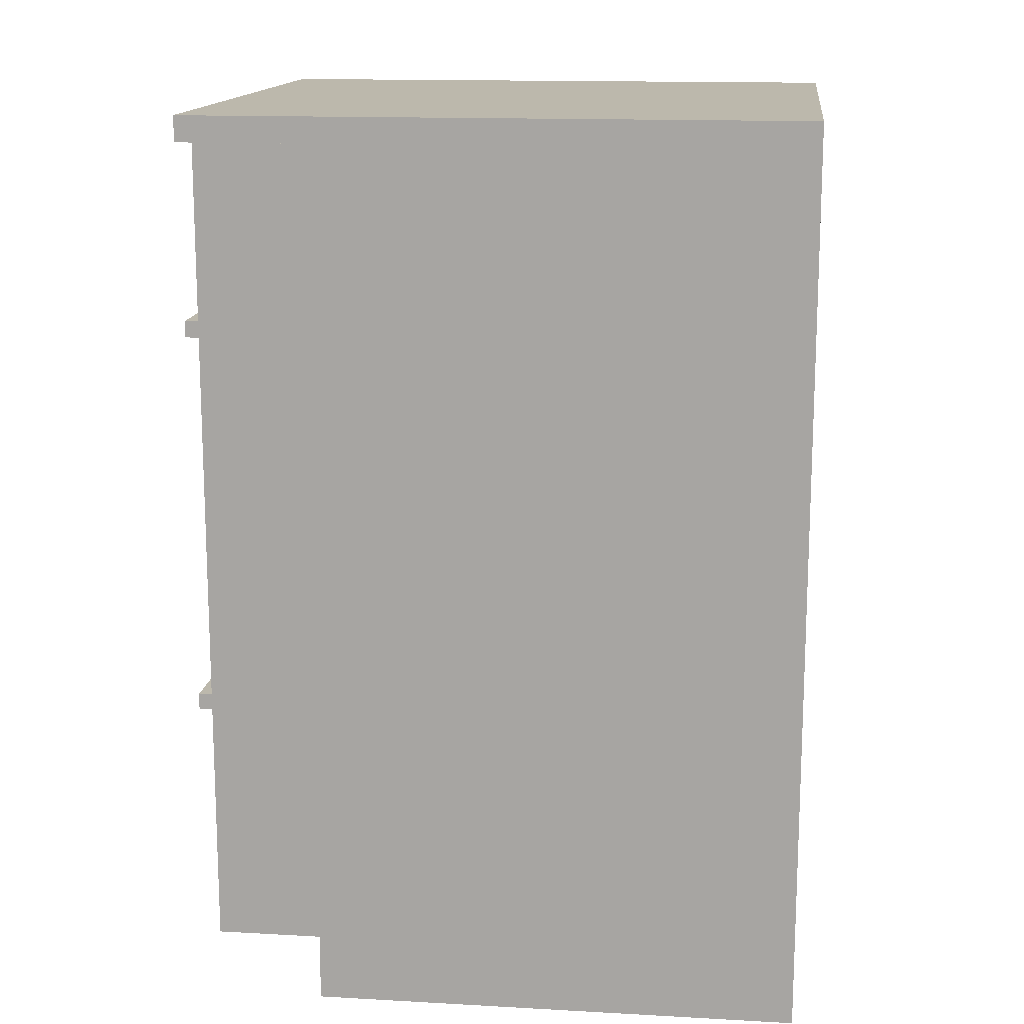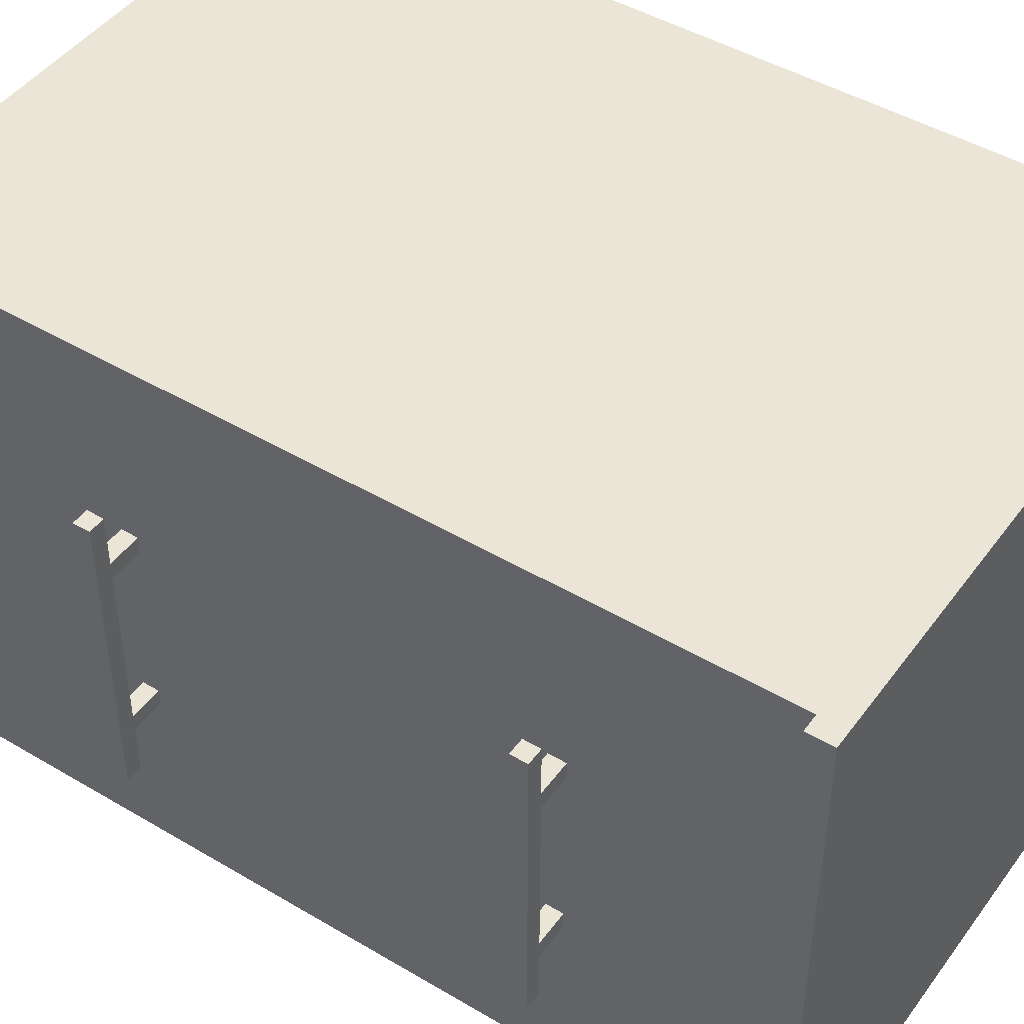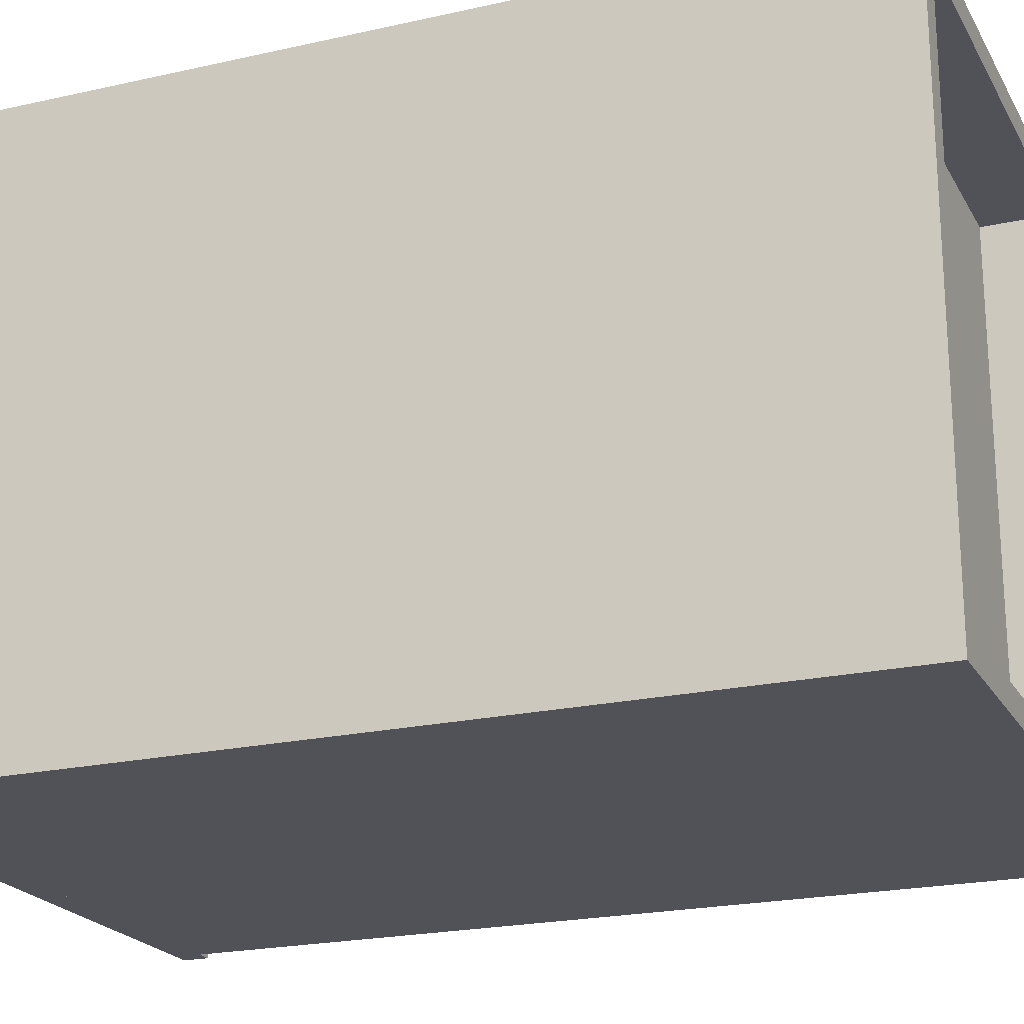
<metadata>
{"format":"obj","ext":"obj","renderer":"f3d","projection":"perspective","resolution":1024,"background":"white","views":[{"elev":14.6,"azim":6.9,"up":"+Z"},{"elev":46.0,"azim":-55.8,"up":"+Y"},{"elev":-21.4,"azim":112.0,"up":"+Y"}]}
</metadata>
<code>
v -8 8.5 0.625
v -8 8.5 -11.38
v -8 8.5 12.62
v -4.899 8.5 -11.38
v 9.5 8.5 -13.38
v 9.5 8.5 13.37
v -7.5 -8.5 -11.37
v -8 8.5 -11.38
v -8 -8.5 -11.37
v -8 8.5 -11.38
v -8 3 -5.625
v -8 8.5 0.625
v -8 -8.5 -11.37
v -8 2.5 -5.375
v -8 -8.5 0.625
v -8 3 6.375
v -8 8.5 12.62
v -8 2.5 6.875
v -8 -3 6.875
v -8 3 6.875
v -8 -8.5 12.63
v -8 3 6.625
v -8.5 8.5 13.37
v 9.5 -8.5 12.63
v 9.5 8.5 -13.38
v 9.5 8.5 12.62
v 9.5 -8.5 -13.37
v -4.899 -8.5 -13.37
v 8.75 -7.75 -13.37
v -4.149 -7.75 -13.37
v -4.149 7.75 -13.38
v 9.5 8.5 -13.38
v -4.899 -8.5 -13.37
v -4.899 8.5 -11.38
v -4.899 8.5 -13.38
v -4.899 -8.5 -11.37
v -7.5 8.5 -11.38
v -4.899 8.5 -11.38
v -7.5 -8.5 -11.37
v -7.625 -8.5 0.625
v -8 -8.5 -11.37
v -8 -8.5 0.625
v -7.5 -8.5 12.63
v -8.5 -8.5 12.63
v -8 8.5 12.62
v -8.5 8.5 12.62
v -8.5 -8.5 12.63
v -8.5 8.5 13.37
v -8.5 8.5 12.62
v -8.5 8.5 13.37
v 9.5 -8.5 13.38
v 9.5 8.5 13.37
v -8.5 -8.5 13.38
v 9.5 -8.5 13.38
v 9.5 8.5 12.62
v 9.5 8.5 13.37
v 9.5 -8.5 12.63
v 9.5 -8.5 12.63
v -4.899 -8.5 -13.37
v 9.5 -8.5 -13.37
v -8.5 -8.5 13.38
v 9.5 -8.5 12.63
v -8 8.5 12.62
v 9.5 8.5 12.62
v -8 -8.5 12.63
v -8 8.5 12.62
v -8 -8.5 12.63
v -7.5 -8.5 12.63
v 9.5 -8.5 12.63
v 9.5 8.5 12.62
v -9 -4.5 6.875
v -9 -3 6.375
v -9 -4.5 6.375
v -8 -3 6.875
v -9 -3 6.375
v -9.5 4.5 6.875
v -9 4.5 6.875
v -9 2.5 6.875
v -9.5 -4.5 6.875
v -8 -3 6.875
v -8 -2.5 6.875
v -9 -4.5 6.875
v -9.5 -4.5 6.375
v -9 -4.5 6.375
v -9.5 -4.5 6.375
v -9 -4.5 6.375
v -9 4.5 6.375
v -9.5 4.5 6.375
v -8 3 6.375
v -8 2.5 6.375
v -9 -2.5 6.875
v -8 -2.5 6.375
v -9 -2.5 6.875
v -9 2.5 6.375
v -9 -2.5 6.375
v -9 -2.5 6.625
v -9 2.5 6.375
v -9 3 6.875
v -8 3 6.375
v -9 3 6.875
v -9 4.5 6.875
v -9 3 6.375
v -9.5 4.5 6.875
v -9 4.5 6.375
v -9.5 -4.5 6.375
v -9.5 4.5 6.875
v -9.5 4.5 6.375
v -9.5 -4.5 6.875
v -8 2.5 6.375
v -8 3 6.625
v -4.149 -7.75 -11.37
v 8.75 7.75 -11.38
v 8.75 -7.75 -11.37
v -4.149 7.75 -11.38
v -4.149 -7.75 -11.37
v 8.75 -7.75 -13.37
v 8.75 -7.75 -11.37
v -4.149 -7.75 -11.37
v -4.149 7.75 -13.38
v -4.149 7.75 -11.38
v -4.149 -7.75 -13.37
v 8.75 7.75 -11.38
v -4.149 7.75 -13.38
v 8.75 7.75 -13.38
v -4.149 7.75 -11.38
v 8.75 -7.75 -13.37
v 8.75 7.75 -11.38
v 8.75 7.75 -13.38
v 8.75 -7.75 -11.37
v -9 -4.5 -5.125
v -9 -3 -5.625
v -9 -3 -5.125
v -8 -3 -5.125
v -9 -3 -5.625
v -9.5 4.5 -5.125
v -9 4.5 -5.125
v -9.5 -4.5 -5.125
v -8 -3 -5.125
v -8 -2.5 -5.125
v -9 -4.5 -5.125
v -9.5 -4.5 -5.625
v -9.5 -4.5 -5.625
v -9 -4.5 -5.625
v -9.5 4.5 -5.625
v -8 2.5 -5.625
v -9 -2.5 -5.625
v -8 -2.5 -5.625
v -8 -2.5 -5.125
v -9 -2.5 -5.125
v -9 2.5 -5.125
v -9 -2.5 -5.625
v -9 -2.5 -5.375
v -8 2.5 -5.125
v -9 2.5 -5.625
v -9 3 -5.125
v -8 3 -5.625
v -9 3 -5.625
v -9 3 -5.125
v -9 4.5 -5.625
v -9 4.5 -5.125
v -9 3 -5.625
v -9.5 4.5 -5.125
v -9 4.5 -5.625
v -9.5 -4.5 -5.625
v -9.5 4.5 -5.125
v -9.5 4.5 -5.625
v -8 2.5 -5.625
v -8 3 -5.375
v -8 8.5 -5.375
v -7.625 8.5 0.625
v -8 8.5 6.625
v -8 5.292 -2.948
v -8 0.5 1.583
v -8 5.75 3.5
v -8 8.5 6.625
v 9.5 -8.5 -13.37
v -4.149 -1e-06 -13.38
v -8 -8.5 6.625
v -8 1e-06 12.62
v 8.75 -1e-06 -13.38
v -8.5 1e-06 13.38
v 9.5 1e-06 13.38
v 0.5 -8.5 13.38
v 9.5 1e-06 12.62
v 2.3 -8.5 -13.37
v -8 1e-06 12.62
v 9.5 1e-06 12.62
v 1 -8.5 12.63
v -8 3 6.875
v -9 4.5 -5.125
v -8 2.5 -5.625
v -7.306 8.5 -6.75
v -8 -8.5 -5.375
v -8 -2.875 3.531
v -8 -5.219 4.083
v -8 -5.146 9.271
v 9.5 -0 -0.375
v 9.5 1e-06 12.62
v 9.5 -8.5 -0.375
v 0.9129 -8.063 -13.37
v 2.3 -8.5 -13.37
v -4.462 -1.604 -13.38
v -4.899 8.5 -13.38
v 2.3 7.75 -13.38
v -4.899 -1e-06 -12.38
v -4.899 -1e-06 -13.38
v -4.899 -8.5 -11.37
v -6.2 -1e-06 -11.38
v -4.899 -1e-06 -11.38
v -6.2 -8.5 -11.37
v -7.646 -8.5 -6.375
v -7.646 -8.5 5.625
v -8 -8.5 12.63
v -9 3 -5.625
v 9.062 -1.604 -13.38
v -9 -2.5 6.375
v 1 -8.5 6.625
v 0.875 -8.5 13
v 8.75 7.75 -13.38
v -9 1e-06 6.875
v -8 2.5 6.875
v -9 0 6.375
v -8 -2.5 6.375
v -8 2.5 6.375
v -9 2.5 6.875
v -9 -0 -5.125
v -8 2.5 -5.125
v -9 -0 -5.625
v -8 -2.5 -5.625
v -9 -2.5 -5.125
v -9 2.5 -5.125
v 2.125 8.5 12.97
v -8 3 -5.125
v -9.5 -0 -5.125
v -8 3 -5.625
v 1.1 8.5 -12.54
v -4.899 8.5 -13.38
v 2.3 8.5 0.625
v -7.75 -1e-06 -11.38
v -7.5 -1e-06 -11.38
v -8 5.75 -8.5
v -8 8.5 -5.375
v -8 -1e-06 -11.38
v -8 2.5 6.375
v -8 3 6.625
v -8 3 6.75
v -8 -2.5 6.875
v -8.5 8.5 12.62
v 0.5 8.5 13.37
v 9.5 8.5 -0.375
v 9.5 -1e-06 -13.38
v -8 -2.5 6.375
v 2.3 -7.75 -13.37
v 2.3 8.5 -13.38
v 0.9129 8.062 -13.38
v -4.899 -1e-06 -11.38
v -6.2 8.5 -11.38
v -7.5 -1e-06 -11.38
v -8 -8.5 -5.375
v -8 -8.5 6.625
v -8.5 -8.5 12.63
v 1 1e-06 12.62
v 9.5 1e-06 12.62
v 1 -8.5 12.63
v -8 1e-06 12.62
v -7.646 -1.417 12.62
v 1 1e-06 12.62
v 1 8.5 12.62
v -9 -3 6.875
v -9 -3 6.875
v -9 3 6.875
v -9.25 0.875 6.875
v -9 -3 6.875
v -9.5 1e-06 6.875
v -4.899 -8.5 -11.37
v -9.5 -4.5 6.875
v -8.5 -8.5 13.38
v -9 -3 6.375
v -9.25 -0.875 6.375
v -9 3 6.375
v -9.5 0 6.375
v -9 -2.5 6.375
v -9 -2.5 6.5
v -9 3 6.375
v -9 4.5 6.375
v -9 4.5 6.875
v -9.5 4.5 6.375
v -9.5 -0.375 6.646
v -9.5 0 6.375
v 2.3 -1e-06 -11.38
v 2.3 -7.75 -11.37
v -4.149 -1e-06 -11.38
v 2.3 -7.75 -12.37
v -4.149 -7.75 -13.37
v 2.3 -7.75 -11.37
v -4.149 -1e-06 -12.38
v -4.149 -1e-06 -11.38
v 2.3 7.75 -12.38
v 8.75 7.75 -12.38
v 2.3 7.75 -11.38
v 8.75 -1.292 -12.21
v 8.75 -1e-06 -13.38
v -9 3 -5.125
v -9.25 0.875 -5.125
v -9 -3 -5.125
v -9.5 -0 -5.125
v -9.5 -4.5 -5.125
v -9 -4.5 -5.625
v -9 -3 -5.625
v -9.25 -0.875 -5.625
v 9.5 1e-06 13.38
v -9.5 -0 -5.625
v -9 -2.5 -5.5
v -9.5 4.5 -5.625
v -9.5 0.375 -5.396
v -9.5 -0 -5.625
v -9.5 -4.5 -5.125
v -7.646 8.5 7.625
v 2.3 8.5 -13.38
v 9.5 8.5 -0.375
v -7.5 8.5 -11.38
v -8 -1e-06 -11.38
v -8 -1.979 -7.984
v -8 2.5 -5.625
v -8 -1.938 -2.875
v -8 -3 6.375
v -8 5.292 9.125
v -8 1e-06 12.62
v 9.5 -1e-06 -13.38
v -4.899 -1e-06 -13.38
v -8 2.5 -5.375
v -8.25 1e-06 12.62
v -8 -8.5 12.63
v -8.5 1e-06 12.62
v -8.5 1e-06 13
v -8.5 1e-06 12.62
v 1 8.5 6.625
v 0.5 1e-06 13.38
v 0.5 8.5 13.37
v -8.5 1e-06 13.38
v 9.5 1e-06 13
v -0.4167 -8.5 0.625
v 2.3 -8.5 0.125
v 9.5 -8.5 -0.375
v -8 3 6.5
v 9.5 -8.5 13.38
v 0.5 -8.5 13
v 0.5 -8.5 13.38
v 1 8.5 12.62
v -7.646 -1.417 12.62
v 1 -8.5 12.63
v -8 -3 6.375
v -8 -1.937 9.271
v -9 -4.5 6.875
v -8 3 6.875
v -8 -3 6.375
v -8 -2.5 6.875
v -9 2.5 6.875
v -9 -2.5 6.625
v -9 -2.5 6.75
v -8 2.5 6.875
v -9.5 1e-06 6.875
v -8 3 6.375
v -8 2.5 6.625
v 8.75 -1e-06 -11.38
v 2.3 7.75 -11.38
v 2.3 -7.75 -13.37
v 8.75 -7.75 -12.37
v -4.149 -1e-06 -13.38
v 2.3 7.75 -13.38
v -4.149 7.75 -12.38
v 8.75 -1e-06 -11.38
v -9 -4.5 -5.625
v -8 -3 -5.625
v -9 -3 -5.125
v -9 2.5 -5.125
v -9 -4.5 -5.125
v -8 3 -5.125
v -9 -2.5 -5.625
v -9 4.5 -5.625
v -8 3 -5.625
v -8 -3 -5.625
v -9 2.5 -5.625
v -9 -0 -5.125
v -9 -2.5 -5.375
v -9 -2.5 -5.25
v -8 3 -5.375
v -7.833 8.5 4.625
v 4.7 8.5 -4.042
v -0.9664 8.5 0.625
v -1.833 8.5 8.625
v -7.667 2.833 -11.38
v -7.833 -2.833 -11.38
v -8 6.667 -5.458
v -8 1 -9.458
v -8 1 -1.375
v -8 -4.833 -5.375
v -8 6.667 6.542
v -8 -1 4.458
v -8 -1.167 4.542
v -8 1 10.71
v -8 3 6.625
v -8 -6.667 6.708
v -2.167 8.5 12.87
v 9.5 2.833 3.958
v 9.5 -2.833 -4.708
v 4.45 -8.25 -13.37
v -4.649 2.583 -13.38
v 4.45 8.25 -13.38
v 9.25 2.583 -13.38
v -4.899 2.833 -12.71
v -4.899 -2.833 -12.04
v -5.766 2.833 -11.38
v -6.633 -2.833 -11.38
v -7.833 -8.5 -3.375
v -7.833 -8.5 8.625
v -8.167 -2.833 12.62
v -8.333 2.833 12.62
v -8.5 2.833 12.88
v -8.5 -2.833 13.12
v 3.5 2.833 13.38
v -2.5 -2.833 13.38
v 9.5 2.833 13.12
v 9.5 -2.833 12.88
v 4.7 -8.5 -4.708
v -0.09953 -8.5 -4.042
v -0.9664 -8.5 -3.375
v -1.833 -8.5 8.625
v 3.833 -8.5 12.88
v -2 -8.5 12.88
v -2.333 -8.5 12.88
v -2.5 -8.5 13.13
v 3.833 2.833 12.62
v -1.833 -2.833 12.62
v -7.833 2.833 12.62
v -7.833 2.833 12.62
v -1.833 -2.833 12.62
v 3.833 2.833 12.62
v -9.167 1.5 6.875
v -9 -2.5 6.875
v -9.167 -1.5 6.375
v -9 2.5 6.375
v -9 -2.5 6.625
v 4.45 -2.583 -11.38
v 0.1505 2.583 -11.38
v 0.1505 -7.75 -12.71
v 4.45 -7.75 -12.04
v -4.149 2.583 -12.04
v -4.149 -2.583 -12.71
v 4.45 7.75 -12.71
v 0.1505 7.75 -12.04
v 8.75 2.583 -12.71
v -9.167 1.5 -5.125
v -9 -2.5 -5.125
v -9.167 -1.5 -5.625
v -9 2.5 -5.625
v -9 -2.5 -5.375
f 192 169 1
f 318 171 3
f 170 388 318
f 1 388 170
f 4 236 237
f 319 236 5
f 237 236 319
f 5 389 320
f 4 389 236
f 320 238 6
f 238 337 6
f 192 238 4
f 170 390 192
f 337 232 6
f 318 337 170
f 3 391 318
f 239 240 7
f 8 392 239
f 239 322 8
f 7 393 239
f 9 393 7
f 241 242 10
f 11 394 241
f 242 172 12
f 11 395 323
f 243 241 10
f 323 243 13
f 11 323 324
f 172 173 12
f 387 396 172
f 173 325 15
f 387 172 11
f 14 325 387
f 325 193 15
f 323 325 14
f 193 323 13
f 174 175 12
f 16 398 174
f 175 327 17
f 16 173 194
f 173 174 12
f 194 173 15
f 16 399 244
f 244 399 194
f 18 400 194
f 252 194 15
f 252 247 18
f 195 252 15
f 252 195 326
f 327 328 17
f 20 401 327
f 328 353 21
f 20 327 245
f 353 196 21
f 247 353 18
f 196 260 21
f 19 403 196
f 260 195 15
f 3 248 23
f 3 404 232
f 23 404 3
f 249 232 23
f 6 232 249
f 197 198 24
f 250 197 25
f 26 405 250
f 197 251 25
f 199 197 24
f 27 406 199
f 200 201 28
f 29 407 200
f 200 253 29
f 30 200 28
f 30 202 177
f 177 202 31
f 31 408 203
f 330 202 28
f 203 408 330
f 32 409 254
f 254 255 203
f 219 410 215
f 32 410 219
f 215 329 176
f 215 180 219
f 29 215 176
f 204 255 219
f 31 255 204
f 205 206 33
f 34 411 205
f 35 411 34
f 205 256 34
f 33 412 205
f 208 209 36
f 37 413 208
f 38 413 257
f 208 258 37
f 36 414 208
f 39 414 210
f 211 259 41
f 40 415 211
f 42 415 40
f 212 178 42
f 43 416 212
f 44 417 333
f 179 332 45
f 333 417 179
f 334 332 44
f 46 418 334
f 335 336 47
f 48 419 335
f 49 419 48
f 335 181 48
f 47 420 335
f 338 339 50
f 182 338 51
f 52 421 182
f 338 183 51
f 340 338 50
f 53 422 340
f 341 311 54
f 55 423 341
f 56 423 55
f 341 184 55
f 54 424 341
f 57 424 54
f 343 344 58
f 59 425 343
f 60 425 185
f 275 426 343
f 342 343 58
f 41 427 342
f 342 211 41
f 217 342 58
f 40 342 217
f 217 212 40
f 188 217 58
f 43 428 188
f 188 218 43
f 58 429 188
f 43 430 213
f 213 430 218
f 213 431 261
f 347 218 346
f 261 431 347
f 348 347 346
f 61 432 348
f 262 263 62
f 349 262 63
f 64 433 349
f 262 350 63
f 264 262 62
f 65 434 264
f 265 350 65
f 63 435 265
f 266 186 67
f 66 436 266
f 68 266 67
f 68 437 266
f 267 351 69
f 266 267 66
f 70 438 187
f 267 268 66
f 187 267 69
f 73 269 71
f 352 270 75
f 78 439 220
f 272 271 76
f 220 272 440
f 273 440 272
f 273 272 76
f 274 273 76
f 79 273 274
f 81 273 80
f 84 276 83
f 216 441 222
f 279 278 85
f 222 279 442
f 280 442 279
f 280 279 85
f 281 280 85
f 88 280 281
f 90 280 89
f 356 278 223
f 282 91 92
f 92 91 357
f 95 358 359
f 224 361 97
f 97 361 225
f 284 98 99
f 99 98 189
f 102 285 100
f 286 287 103
f 287 286 104
f 288 289 105
f 107 288 106
f 288 362 106
f 108 288 105
f 290 291 111
f 365 290 112
f 113 444 365
f 290 366 112
f 292 290 111
f 114 445 292
f 115 446 294
f 367 293 116
f 294 446 367
f 116 447 368
f 295 293 115
f 117 447 295
f 296 297 118
f 119 448 296
f 120 448 119
f 296 369 119
f 118 449 296
f 121 449 118
f 122 450 299
f 370 298 123
f 124 450 370
f 123 451 371
f 300 298 122
f 125 451 300
f 301 302 126
f 127 452 301
f 128 452 127
f 301 372 127
f 129 301 126
f 132 373 131
f 133 375 374
f 374 375 134
f 376 453 226
f 304 303 135
f 226 304 454
f 305 454 304
f 305 304 135
f 306 305 135
f 137 305 306
f 139 305 138
f 307 308 140
f 308 307 141
f 379 455 228
f 310 309 142
f 228 310 456
f 214 456 310
f 214 310 142
f 312 214 142
f 144 214 312
f 145 214 381
f 382 309 229
f 146 230 148
f 383 384 149
f 151 383 385
f 154 191 231
f 157 155 156
f 160 158 159
f 314 190 163
f 190 314 162
f 315 316 164
f 166 315 165
f 315 234 165
f 2 169 192
f 1 170 192
f 318 388 171
f 1 171 388
f 4 2 192
f 5 236 389
f 4 238 389
f 320 389 238
f 238 390 337
f 192 390 238
f 170 337 390
f 337 391 232
f 318 391 337
f 3 232 391
f 239 392 240
f 8 321 392
f 321 240 392
f 239 393 322
f 9 322 393
f 241 394 242
f 11 172 394
f 242 394 172
f 11 241 395
f 243 395 241
f 323 395 243
f 14 324 323
f 172 396 173
f 387 325 396
f 173 396 325
f 325 397 193
f 323 397 325
f 193 397 323
f 174 398 175
f 16 327 398
f 175 398 327
f 16 174 173
f 16 194 399
f 244 194 400
f 18 244 400
f 18 194 252
f 19 326 195
f 327 401 328
f 20 353 401
f 328 401 353
f 16 245 327
f 20 18 353
f 353 247 196
f 247 19 196
f 196 403 260
f 19 195 403
f 260 403 195
f 23 232 404
f 197 405 198
f 250 405 197
f 26 198 405
f 197 406 251
f 199 406 197
f 27 251 406
f 200 407 201
f 29 176 407
f 176 201 407
f 30 253 200
f 30 28 202
f 31 202 408
f 330 408 202
f 32 219 409
f 219 255 409
f 254 409 255
f 32 329 410
f 215 410 329
f 29 180 215
f 31 203 255
f 205 411 206
f 35 206 411
f 205 412 256
f 33 207 412
f 207 256 412
f 208 413 209
f 37 257 413
f 38 209 413
f 208 414 258
f 36 210 414
f 39 258 414
f 211 415 259
f 42 259 415
f 42 40 212
f 212 416 178
f 43 213 416
f 213 178 416
f 44 332 417
f 179 417 332
f 45 332 418
f 334 418 332
f 46 45 418
f 335 419 336
f 49 336 419
f 335 420 181
f 47 277 420
f 277 181 420
f 338 421 339
f 182 421 338
f 52 339 421
f 338 422 183
f 340 422 338
f 53 183 422
f 341 423 311
f 56 311 423
f 341 424 184
f 57 184 424
f 343 425 344
f 59 185 425
f 60 344 425
f 59 343 426
f 275 59 426
f 275 343 427
f 342 427 343
f 41 275 427
f 40 211 342
f 217 428 212
f 188 428 217
f 43 212 428
f 346 218 429
f 188 429 218
f 58 346 429
f 43 218 430
f 213 218 431
f 347 431 218
f 261 347 432
f 348 432 347
f 61 261 432
f 262 433 263
f 349 433 262
f 64 263 433
f 262 434 350
f 264 434 262
f 65 350 434
f 63 350 435
f 265 435 350
f 66 186 436
f 266 436 186
f 68 351 437
f 267 437 351
f 266 437 267
f 70 268 438
f 267 438 268
f 187 438 267
f 73 72 269
f 352 74 270
f 77 76 271
f 78 271 439
f 272 439 271
f 220 439 272
f 79 354 273
f 81 440 273
f 221 355 271
f 78 221 271
f 84 82 276
f 86 85 278
f 216 278 441
f 279 441 278
f 222 441 279
f 88 87 280
f 90 442 280
f 216 223 278
f 93 359 358
f 95 94 358
f 101 100 285
f 107 289 288
f 108 362 288
f 110 363 364
f 363 109 364
f 290 444 291
f 365 444 290
f 113 291 444
f 290 445 366
f 292 445 290
f 114 366 445
f 115 293 446
f 367 446 293
f 116 293 447
f 295 447 293
f 117 368 447
f 296 448 297
f 120 297 448
f 296 449 369
f 121 369 449
f 122 298 450
f 370 450 298
f 124 299 450
f 123 298 451
f 300 451 298
f 125 371 451
f 301 452 302
f 128 302 452
f 129 372 301
f 132 130 373
f 136 135 303
f 376 303 453
f 304 453 303
f 226 453 304
f 137 377 305
f 139 454 305
f 227 378 303
f 376 227 303
f 143 142 309
f 379 309 455
f 310 455 309
f 228 455 310
f 144 380 214
f 145 456 214
f 379 229 309
f 148 147 146
f 150 384 383
f 149 385 383
f 153 231 191
f 233 156 155
f 161 159 158
f 166 316 315
f 164 317 315
f 317 234 315
f 167 331 235
f 331 168 235

</code>
